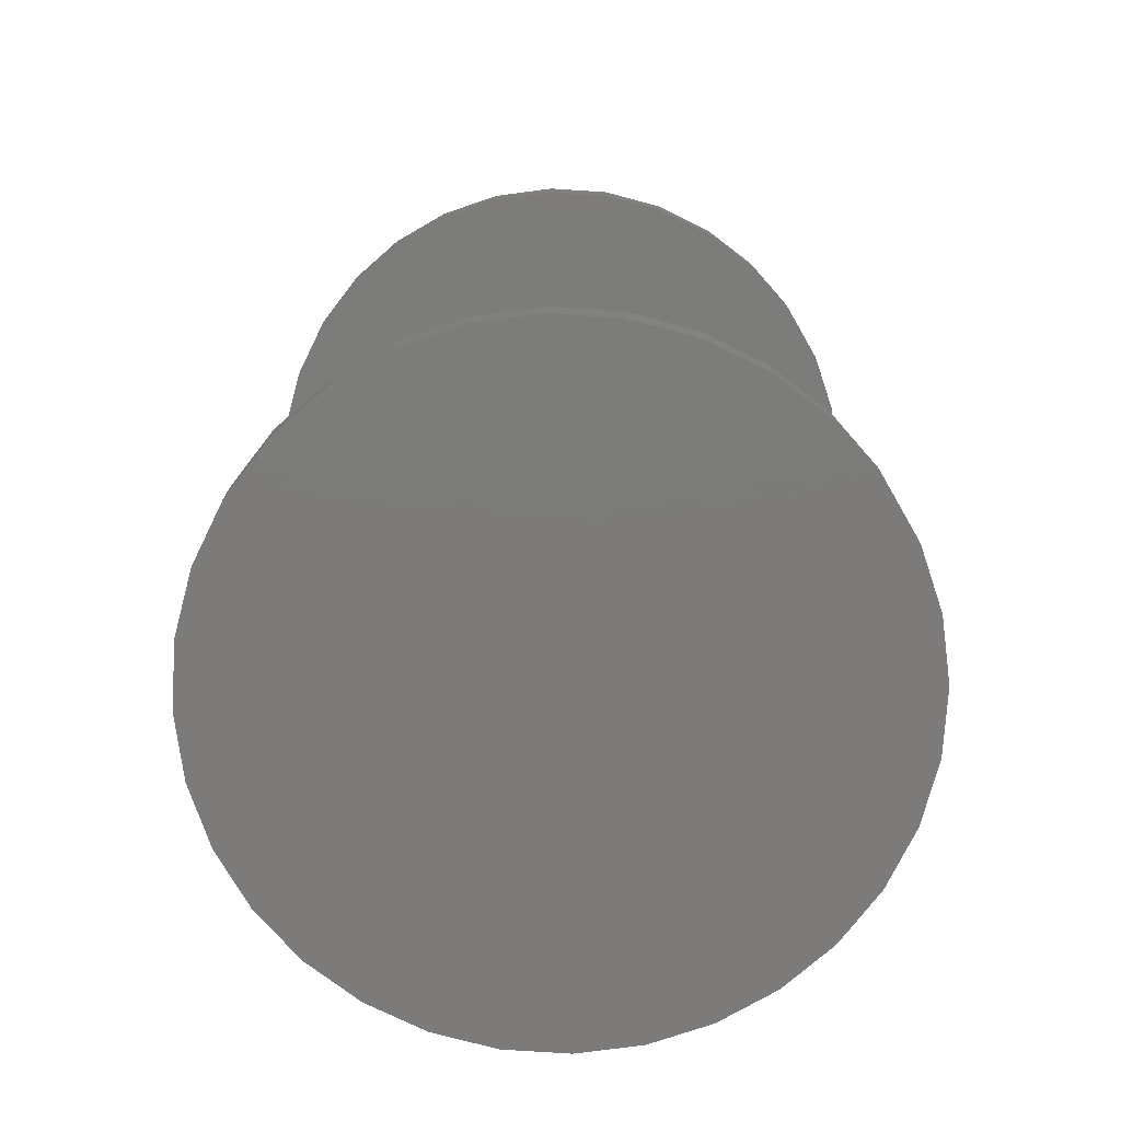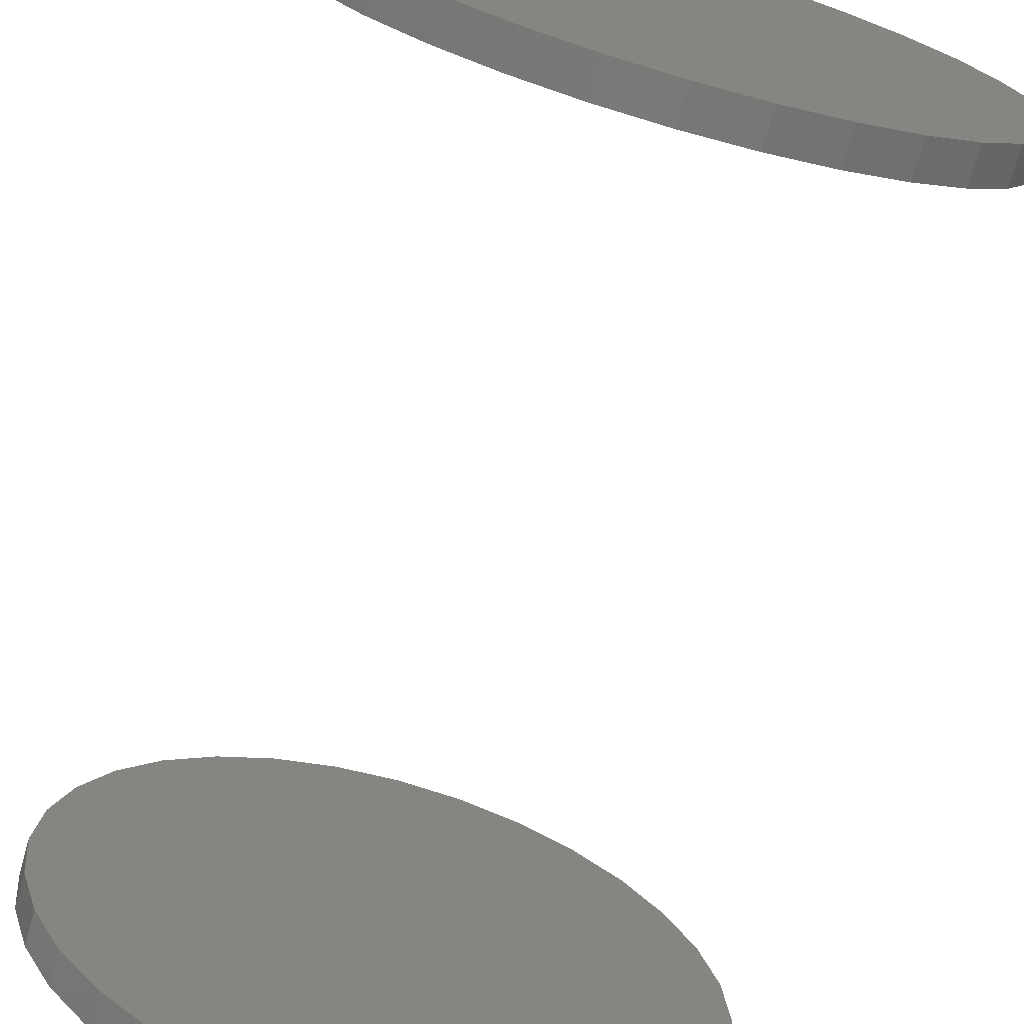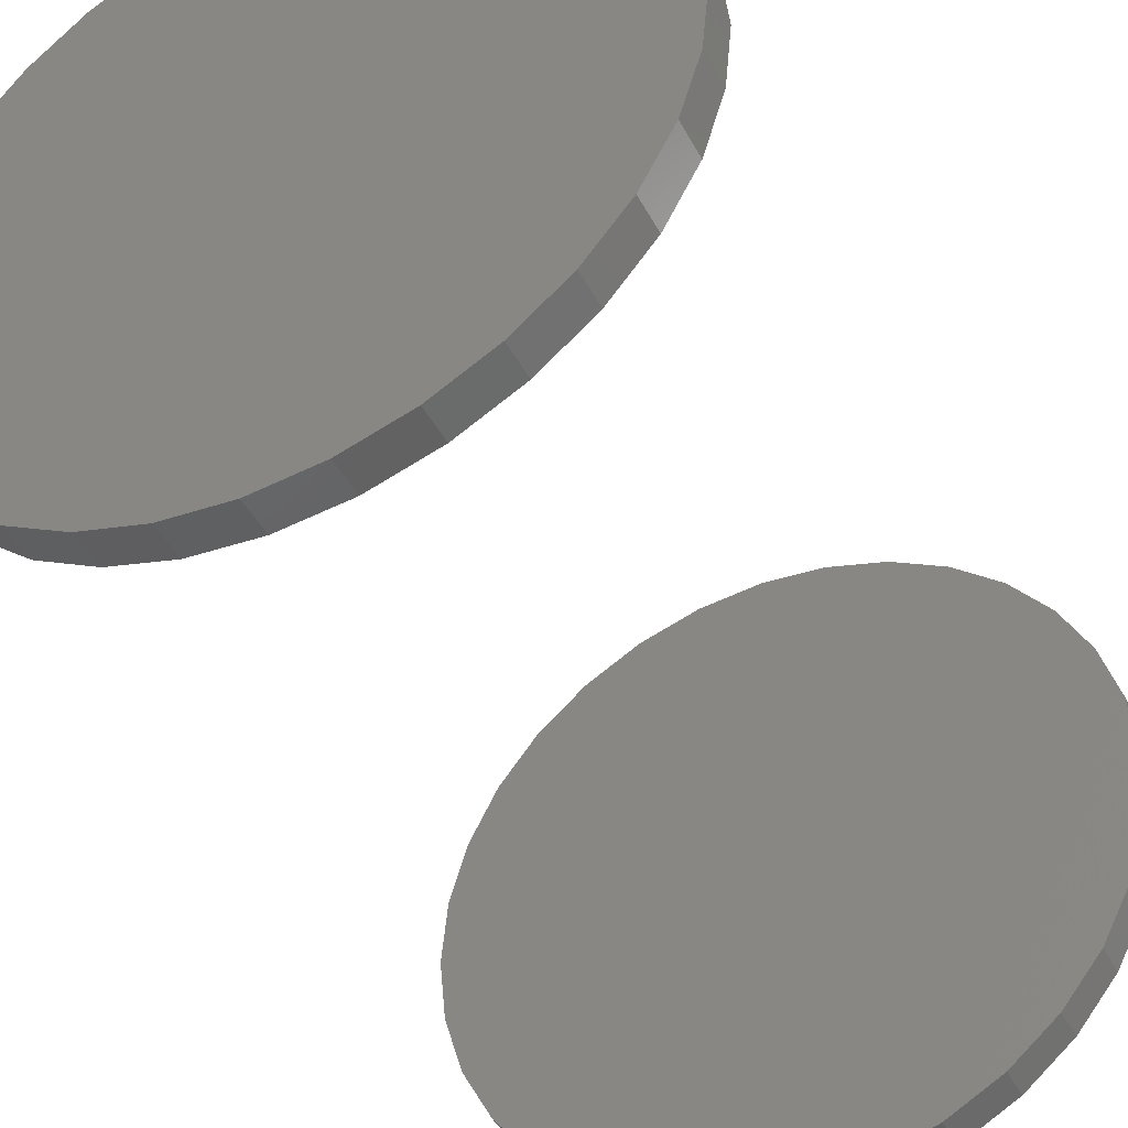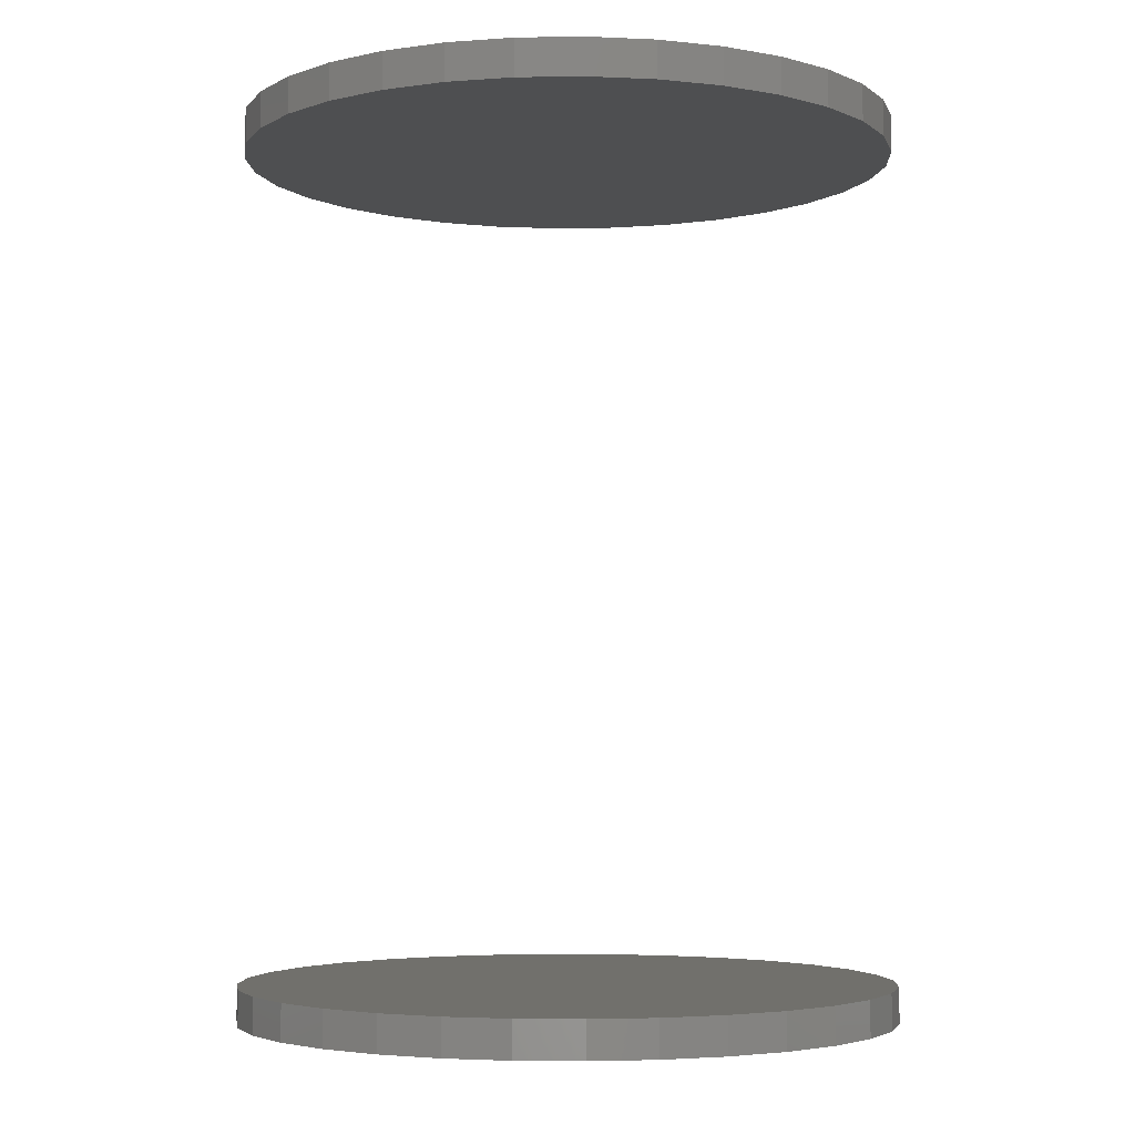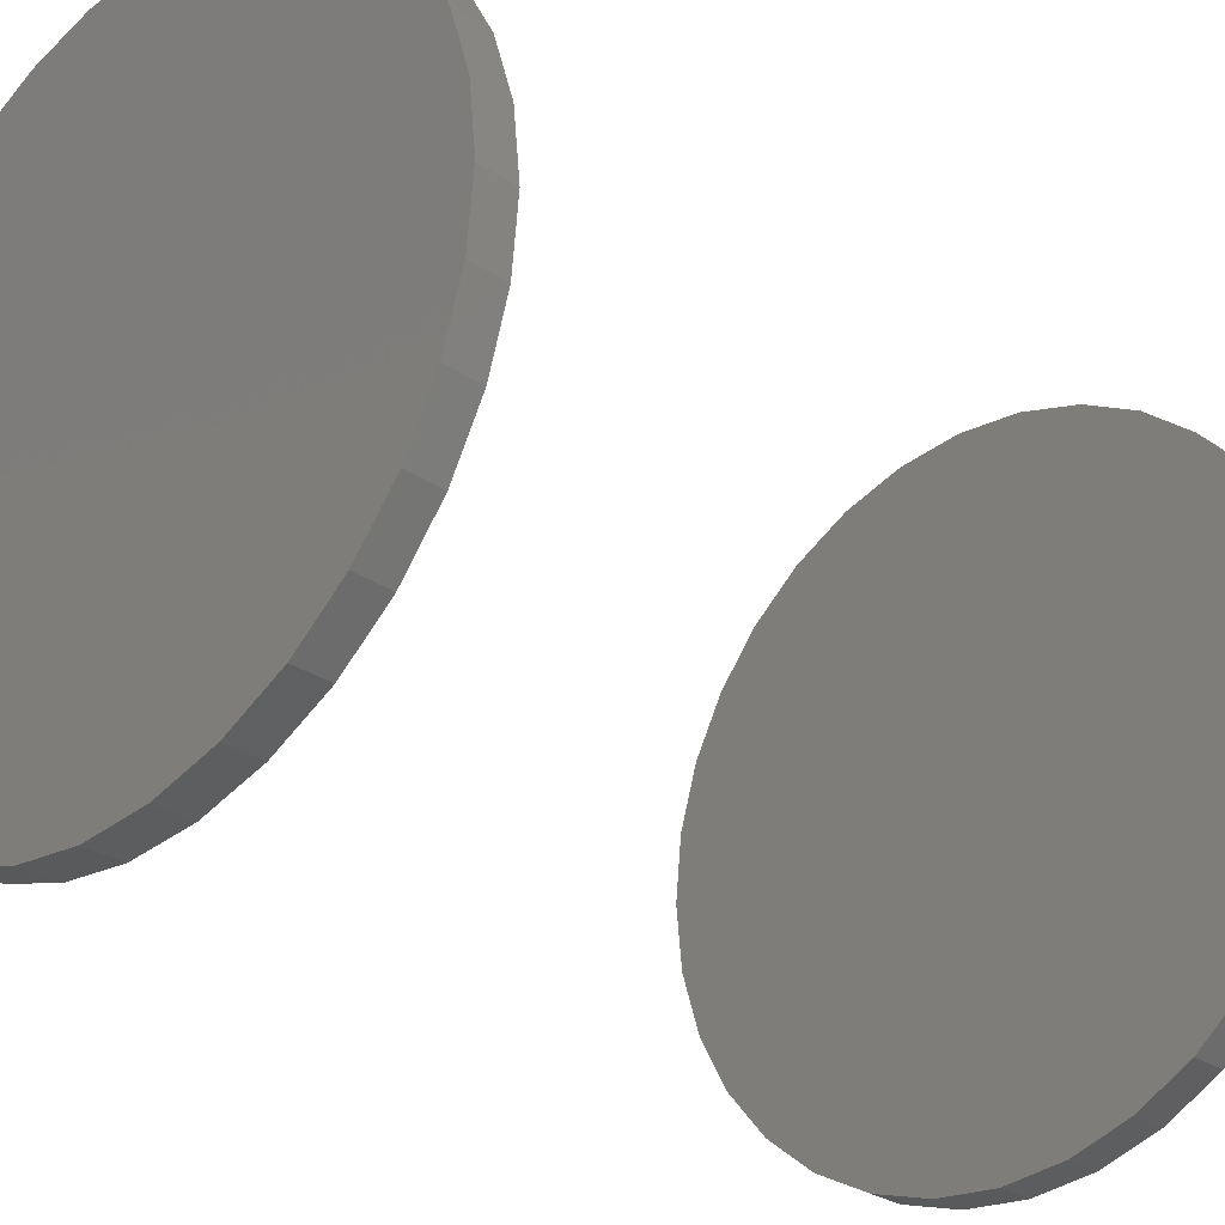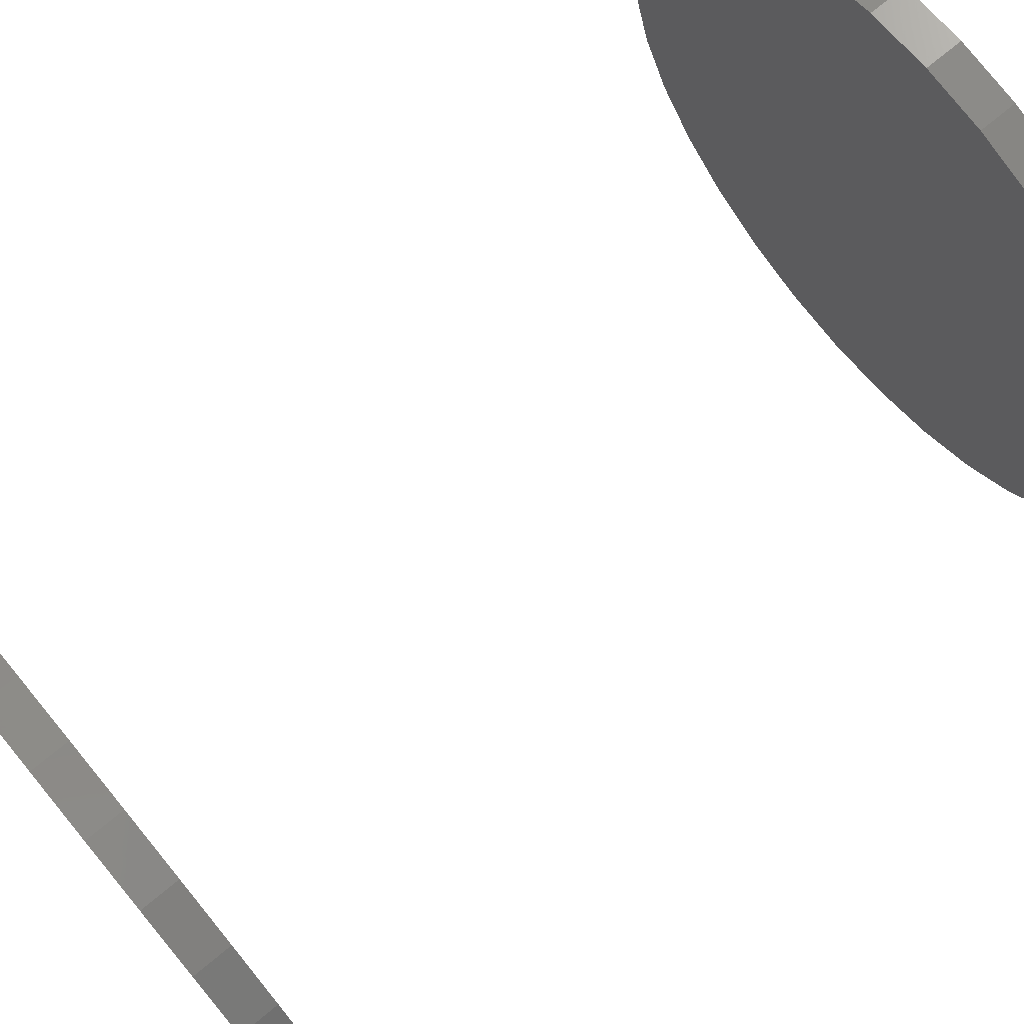
<metadata>
{"format":"stl","ext":"stl","renderer":"f3d","projection":"perspective","resolution":1024,"background":"white","views":[{"elev":-75.0,"azim":136.9,"up":"+Z"},{"elev":-71.0,"azim":163.9,"up":"+Y"},{"elev":-43.5,"azim":26.3,"up":"+Y"},{"elev":-4.0,"azim":64.6,"up":"+Z"},{"elev":-28.1,"azim":44.2,"up":"+Y"},{"elev":74.3,"azim":50.5,"up":"+Y"}]}
</metadata>
<code>
# stl→obj: 128 verts, 248 faces
v -0.2803 3.48e-17 0.7344
v -0.2803 3.48e-17 0.7656
v -0.2748 0.05545 0.7344
v -0.2748 0.05545 0.7656
v -0.2586 0.1088 0.7344
v -0.2586 0.1088 0.7656
v -0.2324 0.1579 0.7344
v -0.2324 0.1579 0.7656
v -0.197 0.201 0.7344
v -0.197 0.201 0.7656
v -0.154 0.2363 0.7344
v -0.154 0.2363 0.7656
v -0.1048 0.2626 0.7344
v -0.1048 0.2626 0.7656
v -0.0515 0.2787 0.7344
v -0.0515 0.2787 0.7656
v 0.003947 0.2842 0.7344
v 0.003947 0.2842 0.7656
v 0.05939 0.2787 0.7344
v 0.05939 0.2787 0.7656
v 0.1127 0.2626 0.7344
v 0.1127 0.2626 0.7656
v 0.1618 0.2363 0.7344
v 0.1618 0.2363 0.7656
v 0.2049 0.201 0.7344
v 0.2049 0.201 0.7656
v 0.2403 0.1579 0.7344
v 0.2403 0.1579 0.7656
v 0.2665 0.1088 0.7344
v 0.2665 0.1088 0.7656
v 0.2827 0.05545 0.7344
v 0.2827 0.05545 0.7656
v 0.2882 -6.961e-17 0.7344
v 0.2882 0 0.7656
v -0.2803 3.48e-17 -0.01562
v -0.2803 3.48e-17 0.01562
v -0.2748 0.05545 -0.01562
v -0.2748 0.05545 0.01562
v -0.2586 0.1088 -0.01562
v -0.2586 0.1088 0.01562
v -0.2324 0.1579 -0.01562
v -0.2324 0.1579 0.01562
v -0.197 0.201 -0.01562
v -0.197 0.201 0.01562
v -0.154 0.2363 -0.01562
v -0.154 0.2363 0.01562
v -0.1048 0.2626 -0.01562
v -0.1048 0.2626 0.01562
v -0.0515 0.2787 -0.01562
v -0.0515 0.2787 0.01562
v 0.003947 0.2842 -0.01562
v 0.003947 0.2842 0.01562
v 0.05939 0.2787 -0.01562
v 0.05939 0.2787 0.01562
v 0.1127 0.2626 -0.01562
v 0.1127 0.2626 0.01562
v 0.1618 0.2363 -0.01562
v 0.1618 0.2363 0.01562
v 0.2049 0.201 -0.01562
v 0.2049 0.201 0.01562
v 0.2403 0.1579 -0.01562
v 0.2403 0.1579 0.01562
v 0.2665 0.1088 -0.01562
v 0.2665 0.1088 0.01562
v 0.2827 0.05545 -0.01562
v 0.2827 0.05545 0.01562
v 0.2882 -6.961e-17 -0.01562
v 0.2882 0 0.01562
v 0.2827 -0.05545 0.7344
v 0.2827 -0.05545 0.7656
v 0.2665 -0.1088 0.7344
v 0.2665 -0.1088 0.7656
v 0.2403 -0.1579 0.7344
v 0.2403 -0.1579 0.7656
v 0.2049 -0.201 0.7344
v 0.2049 -0.201 0.7656
v 0.1618 -0.2363 0.7344
v 0.1618 -0.2363 0.7656
v 0.1127 -0.2626 0.7344
v 0.1127 -0.2626 0.7656
v 0.05939 -0.2787 0.7344
v 0.05939 -0.2787 0.7656
v 0.003947 -0.2842 0.7344
v 0.003947 -0.2842 0.7656
v -0.0515 -0.2787 0.7344
v -0.0515 -0.2787 0.7656
v -0.1048 -0.2626 0.7344
v -0.1048 -0.2626 0.7656
v -0.154 -0.2363 0.7344
v -0.154 -0.2363 0.7656
v -0.197 -0.201 0.7344
v -0.197 -0.201 0.7656
v -0.2324 -0.1579 0.7344
v -0.2324 -0.1579 0.7656
v -0.2586 -0.1088 0.7344
v -0.2586 -0.1088 0.7656
v -0.2748 -0.05545 0.7344
v -0.2748 -0.05545 0.7656
v 0.2827 -0.05545 -0.01562
v 0.2827 -0.05545 0.01562
v 0.2665 -0.1088 -0.01562
v 0.2665 -0.1088 0.01562
v 0.2403 -0.1579 -0.01562
v 0.2403 -0.1579 0.01562
v 0.2049 -0.201 -0.01562
v 0.2049 -0.201 0.01562
v 0.1618 -0.2363 -0.01562
v 0.1618 -0.2363 0.01562
v 0.1127 -0.2626 -0.01562
v 0.1127 -0.2626 0.01562
v 0.05939 -0.2787 -0.01562
v 0.05939 -0.2787 0.01562
v 0.003947 -0.2842 -0.01562
v 0.003947 -0.2842 0.01562
v -0.0515 -0.2787 -0.01562
v -0.0515 -0.2787 0.01562
v -0.1048 -0.2626 -0.01562
v -0.1048 -0.2626 0.01562
v -0.154 -0.2363 -0.01562
v -0.154 -0.2363 0.01562
v -0.197 -0.201 -0.01562
v -0.197 -0.201 0.01562
v -0.2324 -0.1579 -0.01562
v -0.2324 -0.1579 0.01562
v -0.2586 -0.1088 -0.01562
v -0.2586 -0.1088 0.01562
v -0.2748 -0.05545 -0.01562
v -0.2748 -0.05545 0.01562
f 1 2 3
f 3 2 4
f 3 4 5
f 5 4 6
f 5 6 7
f 7 6 8
f 7 8 9
f 9 8 10
f 9 10 11
f 11 10 12
f 11 12 13
f 13 12 14
f 13 14 15
f 15 14 16
f 15 16 17
f 17 16 18
f 17 18 19
f 19 18 20
f 19 20 21
f 21 20 22
f 21 22 23
f 23 22 24
f 23 24 25
f 25 24 26
f 25 26 27
f 27 26 28
f 27 28 29
f 29 28 30
f 29 30 31
f 31 30 32
f 31 32 33
f 33 32 34
f 35 36 37
f 37 36 38
f 37 38 39
f 39 38 40
f 39 40 41
f 41 40 42
f 41 42 43
f 43 42 44
f 43 44 45
f 45 44 46
f 45 46 47
f 47 46 48
f 47 48 49
f 49 48 50
f 49 50 51
f 51 50 52
f 51 52 53
f 53 52 54
f 53 54 55
f 55 54 56
f 55 56 57
f 57 56 58
f 57 58 59
f 59 58 60
f 59 60 61
f 61 60 62
f 61 62 63
f 63 62 64
f 63 64 65
f 65 64 66
f 65 66 67
f 67 66 68
f 33 34 69
f 69 34 70
f 69 70 71
f 71 70 72
f 71 72 73
f 73 72 74
f 73 74 75
f 75 74 76
f 75 76 77
f 77 76 78
f 77 78 79
f 79 78 80
f 79 80 81
f 81 80 82
f 81 82 83
f 83 82 84
f 83 84 85
f 85 84 86
f 85 86 87
f 87 86 88
f 87 88 89
f 89 88 90
f 89 90 91
f 91 90 92
f 91 92 93
f 93 92 94
f 93 94 95
f 95 94 96
f 95 96 97
f 97 96 98
f 97 98 1
f 1 98 2
f 67 68 99
f 99 68 100
f 99 100 101
f 101 100 102
f 101 102 103
f 103 102 104
f 103 104 105
f 105 104 106
f 105 106 107
f 107 106 108
f 107 108 109
f 109 108 110
f 109 110 111
f 111 110 112
f 111 112 113
f 113 112 114
f 113 114 115
f 115 114 116
f 115 116 117
f 117 116 118
f 117 118 119
f 119 118 120
f 119 120 121
f 121 120 122
f 121 122 123
f 123 122 124
f 123 124 125
f 125 124 126
f 125 126 127
f 127 126 128
f 127 128 35
f 35 128 36
f 50 54 52
f 54 50 56
f 56 50 48
f 56 48 58
f 58 48 46
f 58 46 60
f 60 46 44
f 60 44 62
f 62 44 42
f 62 42 64
f 64 42 40
f 64 40 66
f 66 40 38
f 66 38 68
f 68 38 36
f 68 36 100
f 100 36 128
f 100 128 102
f 102 128 126
f 102 126 104
f 104 126 124
f 104 124 106
f 106 124 122
f 106 122 108
f 108 122 120
f 108 120 110
f 110 120 118
f 110 118 112
f 112 118 116
f 112 116 114
f 17 19 15
f 83 85 81
f 81 85 87
f 81 87 79
f 79 87 89
f 79 89 77
f 77 89 91
f 77 91 75
f 75 91 93
f 75 93 73
f 73 93 95
f 73 95 71
f 71 95 97
f 71 97 69
f 69 97 1
f 69 1 33
f 33 1 3
f 33 3 31
f 31 3 5
f 31 5 29
f 29 5 7
f 29 7 27
f 27 7 9
f 27 9 25
f 25 9 11
f 25 11 23
f 23 11 13
f 23 13 21
f 21 13 15
f 21 15 19
f 51 53 49
f 113 115 111
f 111 115 117
f 111 117 109
f 109 117 119
f 109 119 107
f 107 119 121
f 107 121 105
f 105 121 123
f 105 123 103
f 103 123 125
f 103 125 101
f 101 125 127
f 101 127 99
f 99 127 35
f 99 35 67
f 67 35 37
f 67 37 65
f 65 37 39
f 65 39 63
f 63 39 41
f 63 41 61
f 61 41 43
f 61 43 59
f 59 43 45
f 59 45 57
f 57 45 47
f 57 47 55
f 55 47 49
f 55 49 53
f 16 20 18
f 20 16 22
f 22 16 14
f 22 14 24
f 24 14 12
f 24 12 26
f 26 12 10
f 26 10 28
f 28 10 8
f 28 8 30
f 30 8 6
f 30 6 32
f 32 6 4
f 32 4 34
f 34 4 2
f 34 2 70
f 70 2 98
f 70 98 72
f 72 98 96
f 72 96 74
f 74 96 94
f 74 94 76
f 76 94 92
f 76 92 78
f 78 92 90
f 78 90 80
f 80 90 88
f 80 88 82
f 82 88 86
f 82 86 84

</code>
